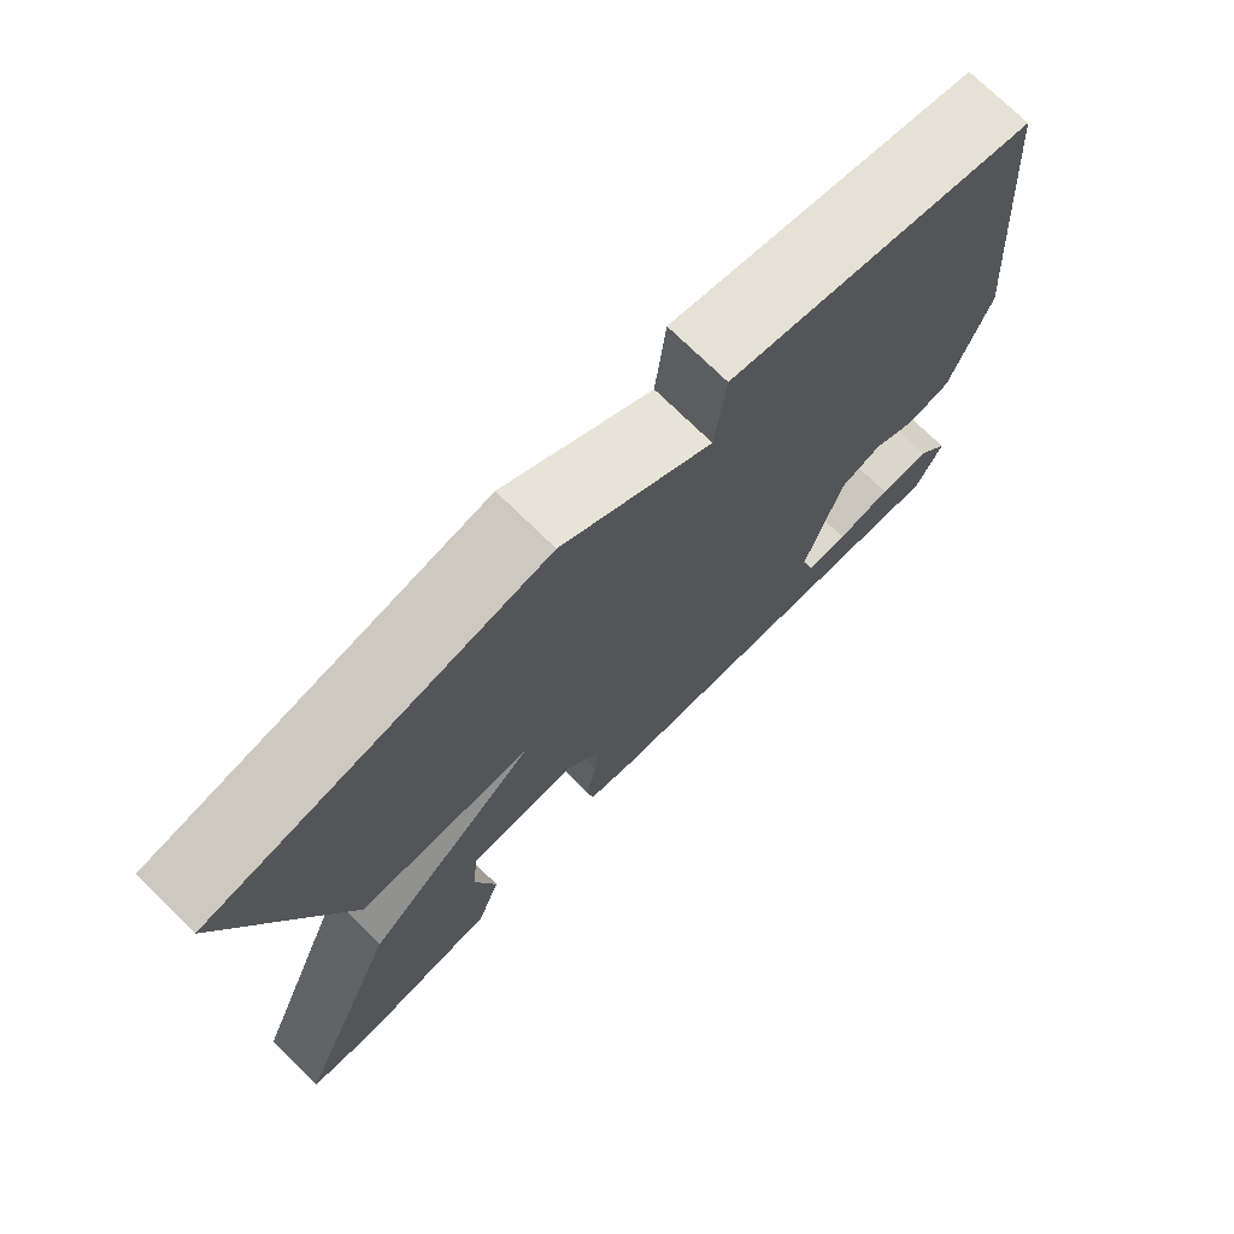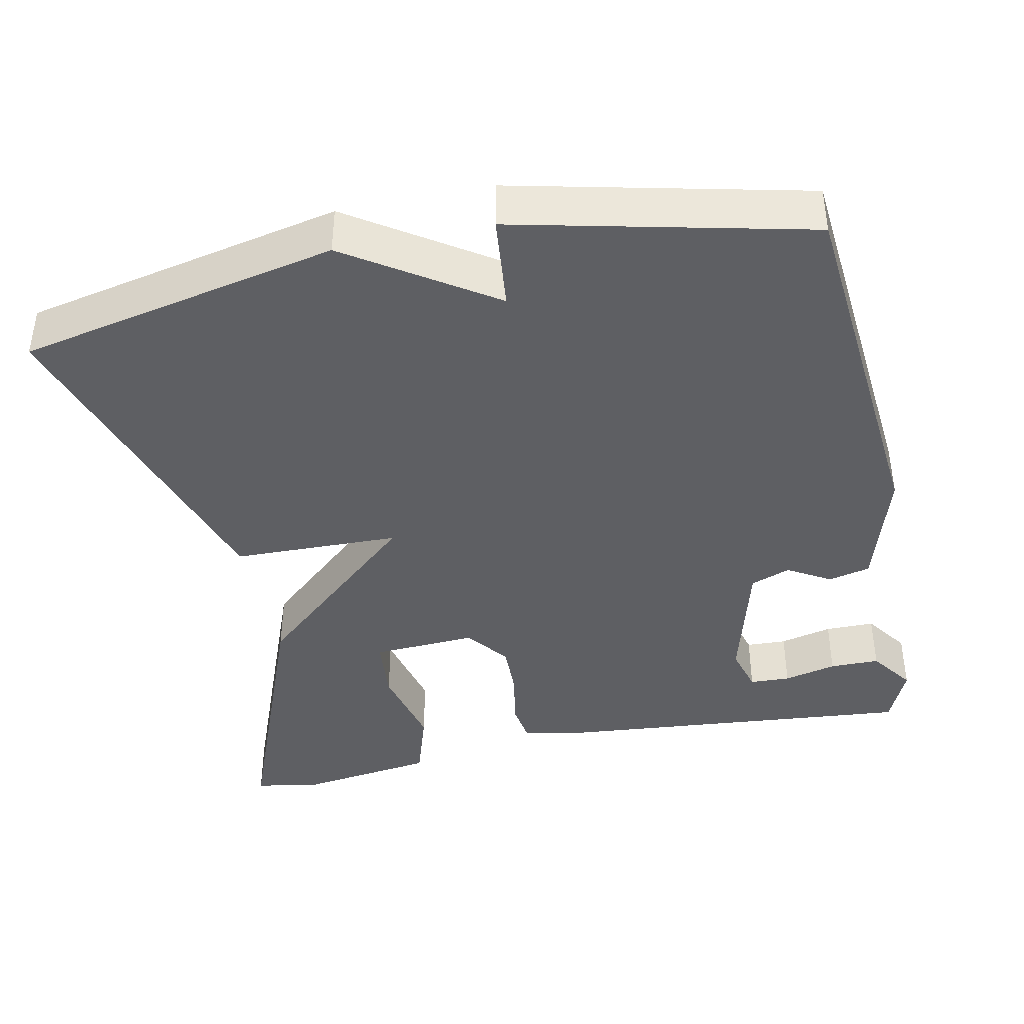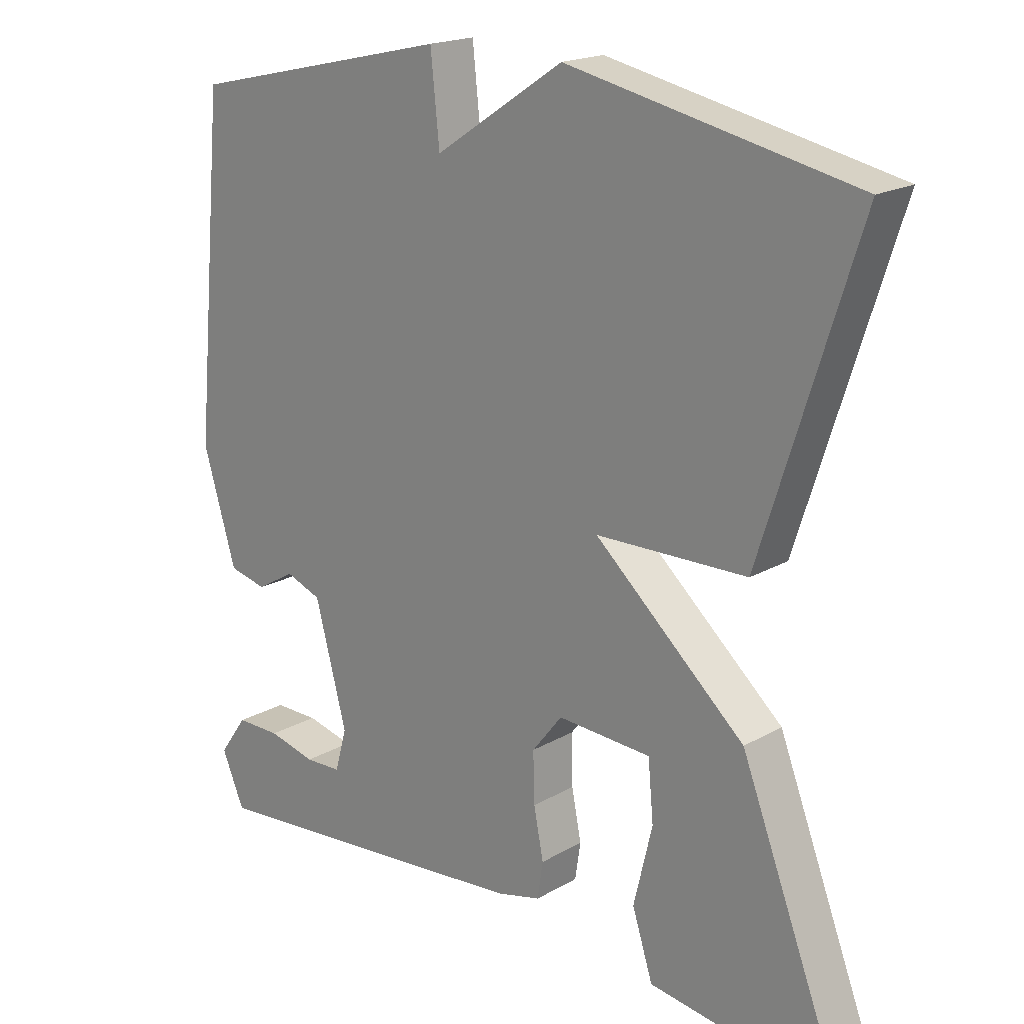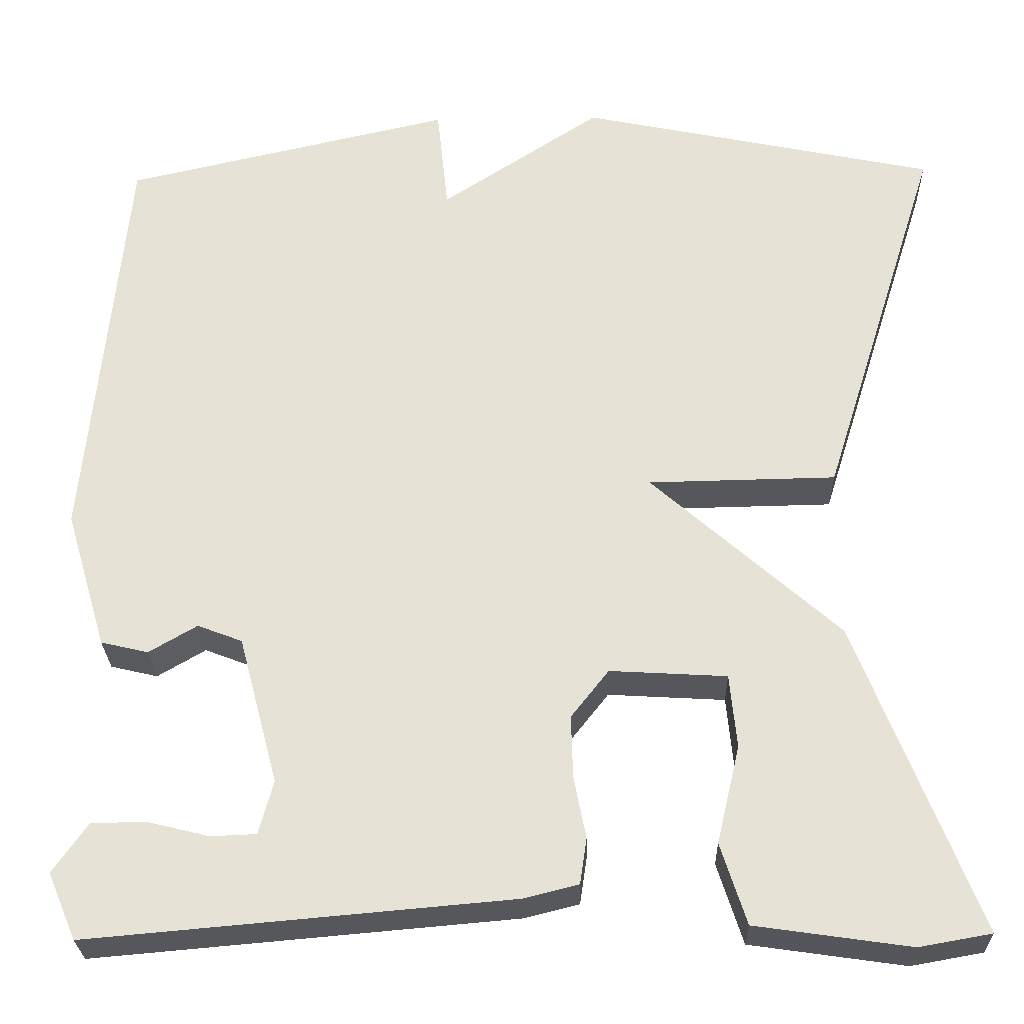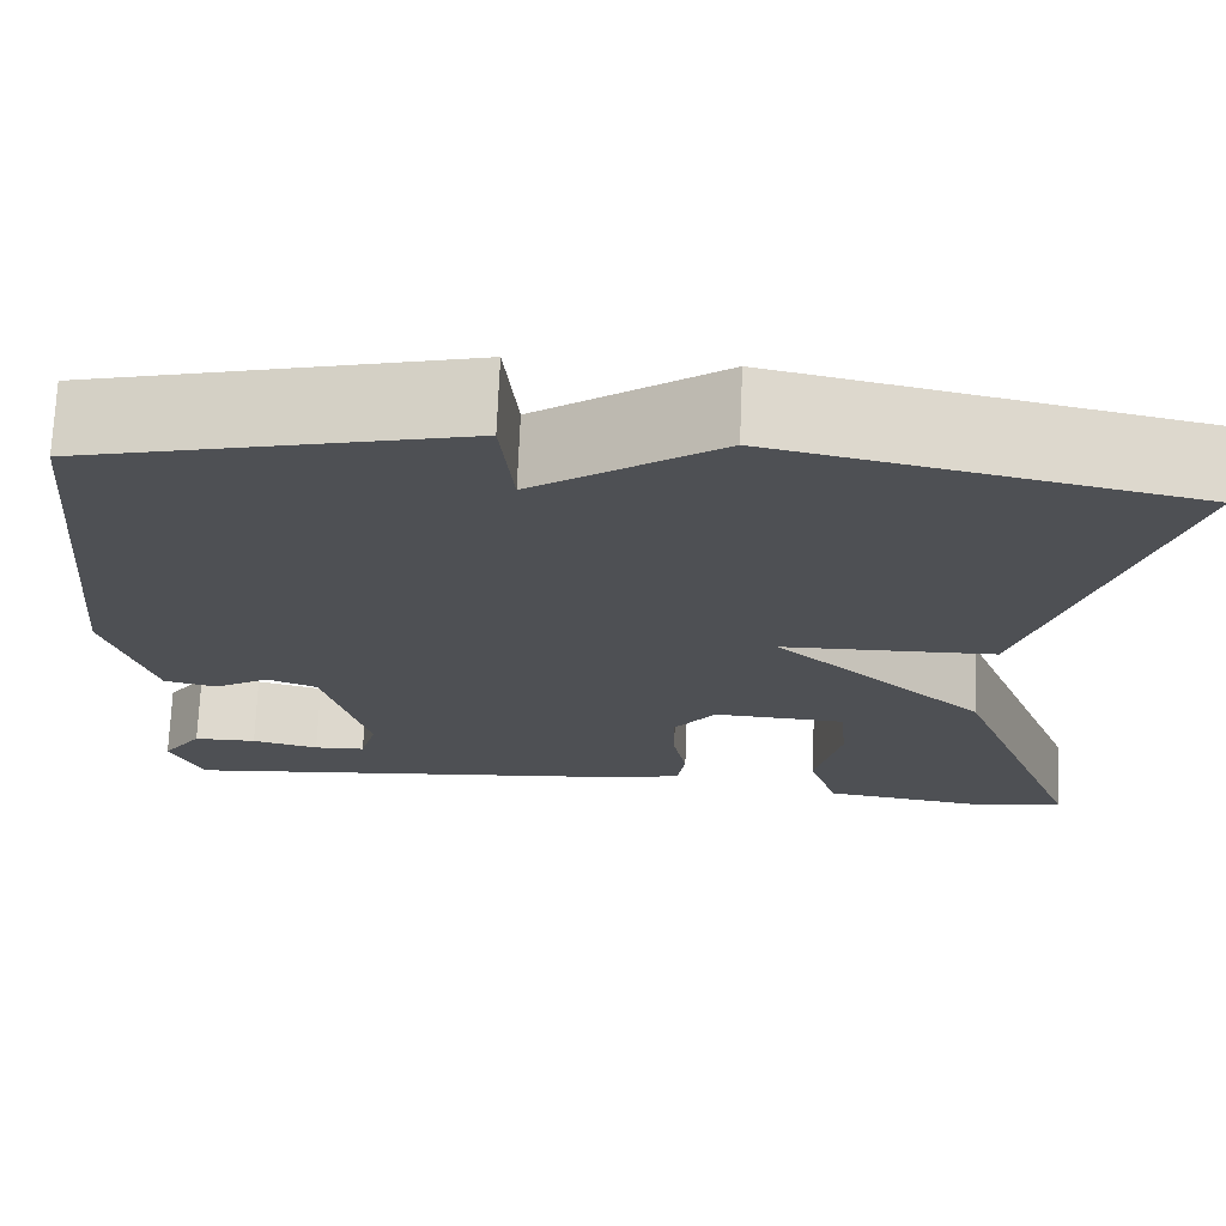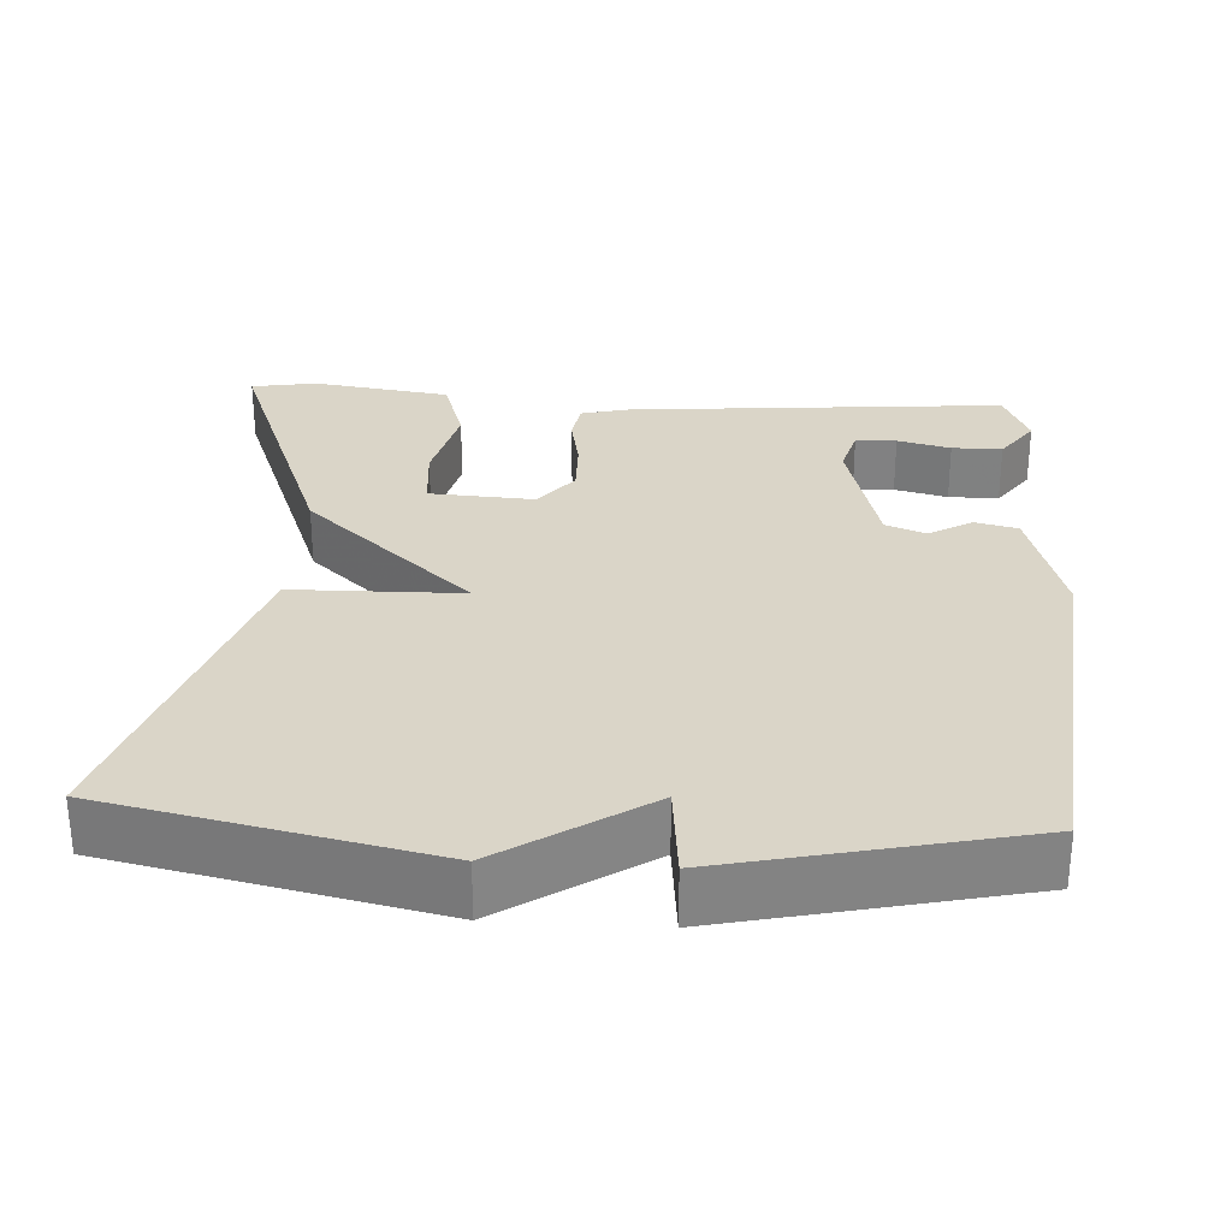
<metadata>
{"format":"obj","ext":"obj","renderer":"f3d","projection":"perspective","resolution":1024,"background":"white","views":[{"elev":74.1,"azim":-45.6,"up":"+Z"},{"elev":-40.8,"azim":11.7,"up":"+Y"},{"elev":19.0,"azim":-137.2,"up":"+Z"},{"elev":-27.1,"azim":-178.6,"up":"+Z"},{"elev":71.5,"azim":-177.6,"up":"+Z"},{"elev":29.3,"azim":3.5,"up":"+Y"}]}
</metadata>
<code>
v -0.5 0.07 -0.5
v -0.361 0.07 -0.14
v -0.142 0.07 0.056
v -0.361 0.07 0.06
v -0.5 0.07 0.5
v -0.083 0.07 0.588
v 0.104 0.07 0.464
v 0.117 0.07 0.588
v 0.5 0.07 0.5
v 0.545 0.07 0.016
v 0.497 0.07 -0.145
v 0.442 0.07 -0.158
v 0.386 0.07 -0.125
v 0.334 0.07 -0.145
v 0.288 0.07 -0.318
v 0.305 0.07 -0.38
v 0.358 0.07 -0.382
v 0.427 0.07 -0.365
v 0.492 0.07 -0.365
v 0.533 0.07 -0.423
v 0.5 0.07 -0.5
v 0.011 0.07 -0.457
v -0.053 0.07 -0.441
v -0.061 0.07 -0.388
v -0.047 0.07 -0.316
v -0.045 0.07 -0.243
v -0.089 0.07 -0.187
v -0.225 0.07 -0.195
v -0.233 0.07 -0.281
v -0.206 0.07 -0.395
v -0.236 0.07 -0.489
v -0.416 0.07 -0.515
v -0.5 0 -0.5
v -0.361 0 -0.14
v -0.142 0 0.056
v -0.361 0 0.06
v -0.5 0 0.5
v -0.083 0 0.588
v 0.104 0 0.464
v 0.117 0 0.588
v 0.5 0 0.5
v 0.545 0 0.016
v 0.497 0 -0.145
v 0.442 0 -0.158
v 0.386 0 -0.125
v 0.334 0 -0.145
v 0.288 0 -0.318
v 0.305 0 -0.38
v 0.358 0 -0.382
v 0.427 0 -0.365
v 0.492 0 -0.365
v 0.533 0 -0.423
v 0.5 0 -0.5
v 0.011 0 -0.457
v -0.053 0 -0.441
v -0.061 0 -0.388
v -0.047 0 -0.316
v -0.045 0 -0.243
v -0.089 0 -0.187
v -0.225 0 -0.195
v -0.233 0 -0.281
v -0.206 0 -0.395
v -0.236 0 -0.489
v -0.416 0 -0.515
f 32 1 2
f 31 32 2
f 30 31 2
f 29 30 2
f 28 29 2
f 27 28 2 3
f 26 27 3
f 23 24 25
f 22 23 25
f 21 22 25
f 20 21 25
f 17 18 19 20
f 16 17 20
f 16 20 25
f 15 16 25 26
f 11 12 13
f 10 11 13
f 9 10 13
f 8 9 13
f 7 8 13
f 7 13 14
f 5 6 7
f 4 5 7
f 3 4 7
f 14 15 26
f 7 14 26
f 3 7 26
f 34 33 64
f 34 64 63
f 34 63 62
f 34 62 61
f 34 61 60
f 35 34 60 59
f 35 59 58
f 57 56 55
f 57 55 54
f 57 54 53
f 57 53 52
f 52 51 50 49
f 52 49 48
f 57 52 48
f 58 57 48 47
f 45 44 43
f 45 43 42
f 45 42 41
f 45 41 40
f 45 40 39
f 46 45 39
f 39 38 37
f 39 37 36
f 39 36 35
f 58 47 46
f 58 46 39
f 58 39 35
f 1 33 34 2
f 2 34 35 3
f 3 35 36 4
f 4 36 37 5
f 5 37 38 6
f 6 38 39 7
f 7 39 40 8
f 8 40 41 9
f 9 41 42 10
f 10 42 43 11
f 11 43 44 12
f 12 44 45 13
f 13 45 46 14
f 14 46 47 15
f 15 47 48 16
f 16 48 49 17
f 17 49 50 18
f 18 50 51 19
f 19 51 52 20
f 20 52 53 21
f 21 53 54 22
f 22 54 55 23
f 23 55 56 24
f 24 56 57 25
f 25 57 58 26
f 26 58 59 27
f 27 59 60 28
f 28 60 61 29
f 29 61 62 30
f 30 62 63 31
f 31 63 64 32
f 32 64 33 1

</code>
